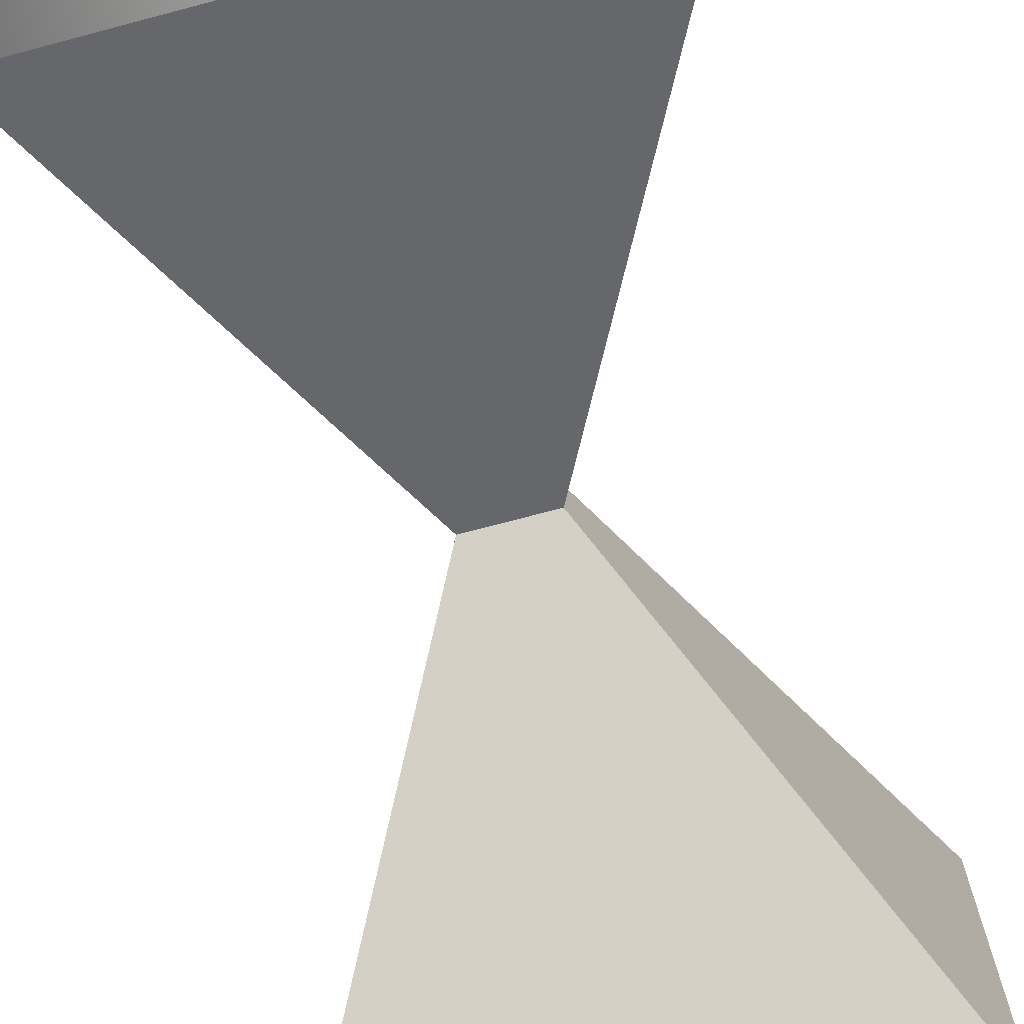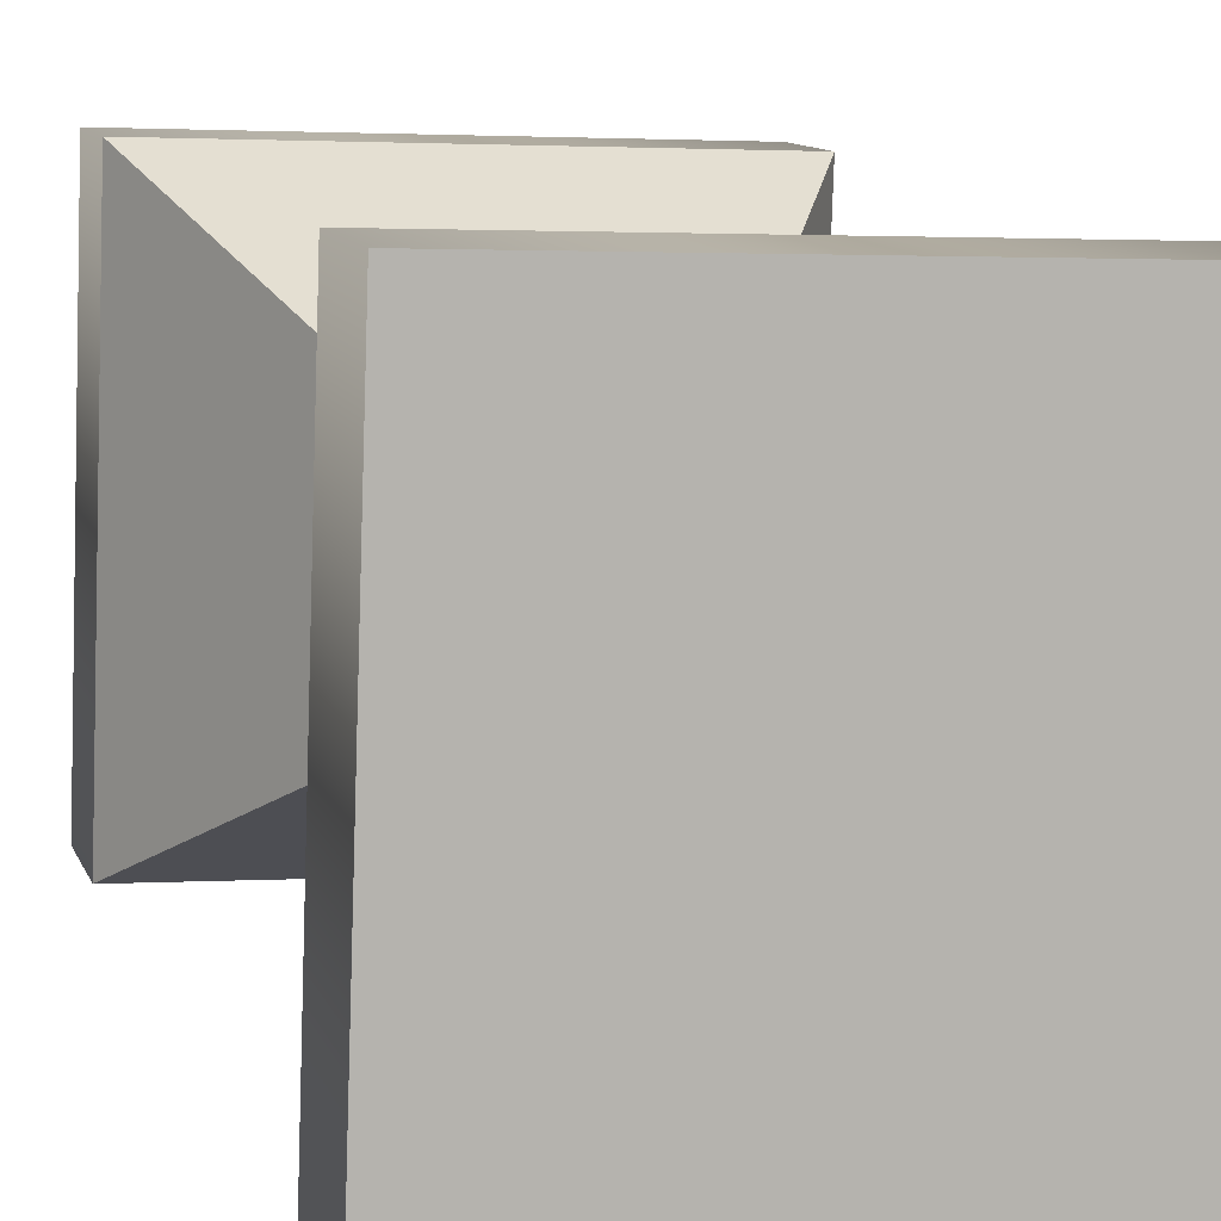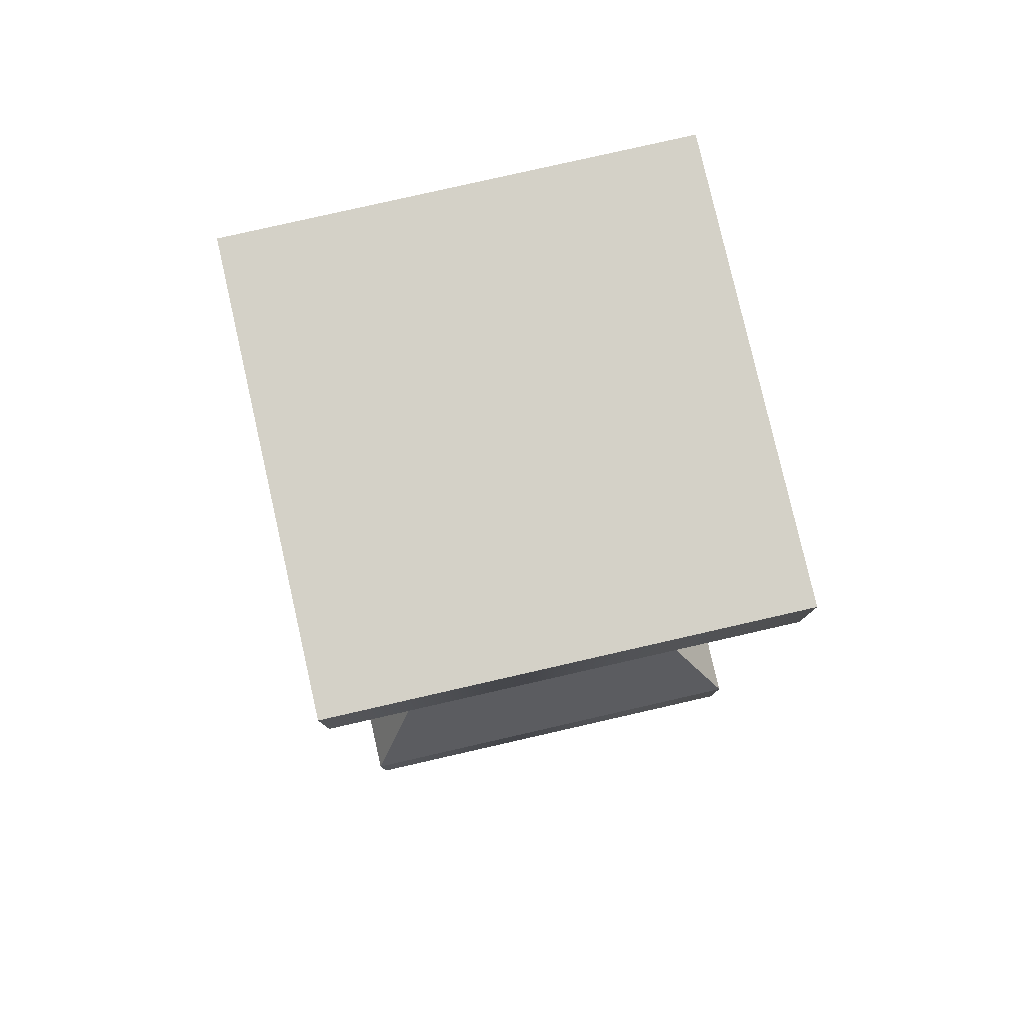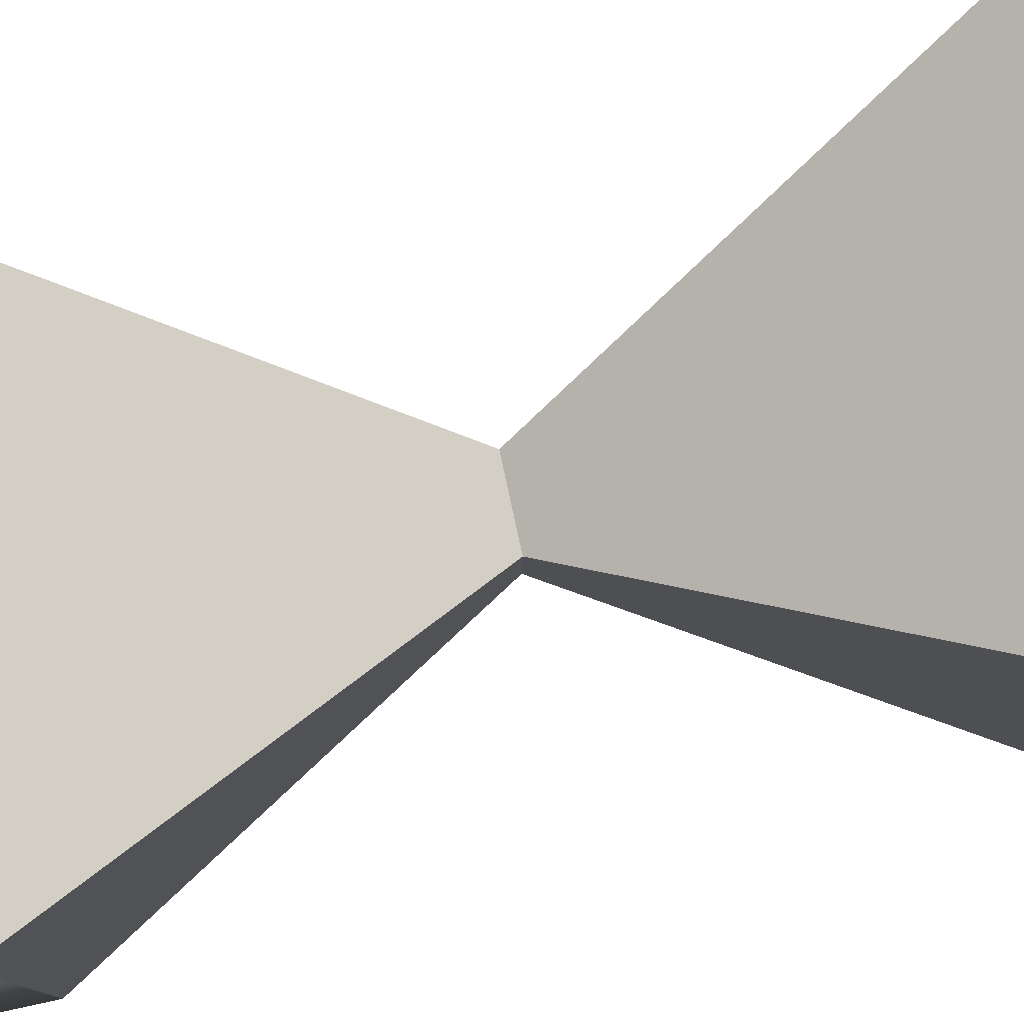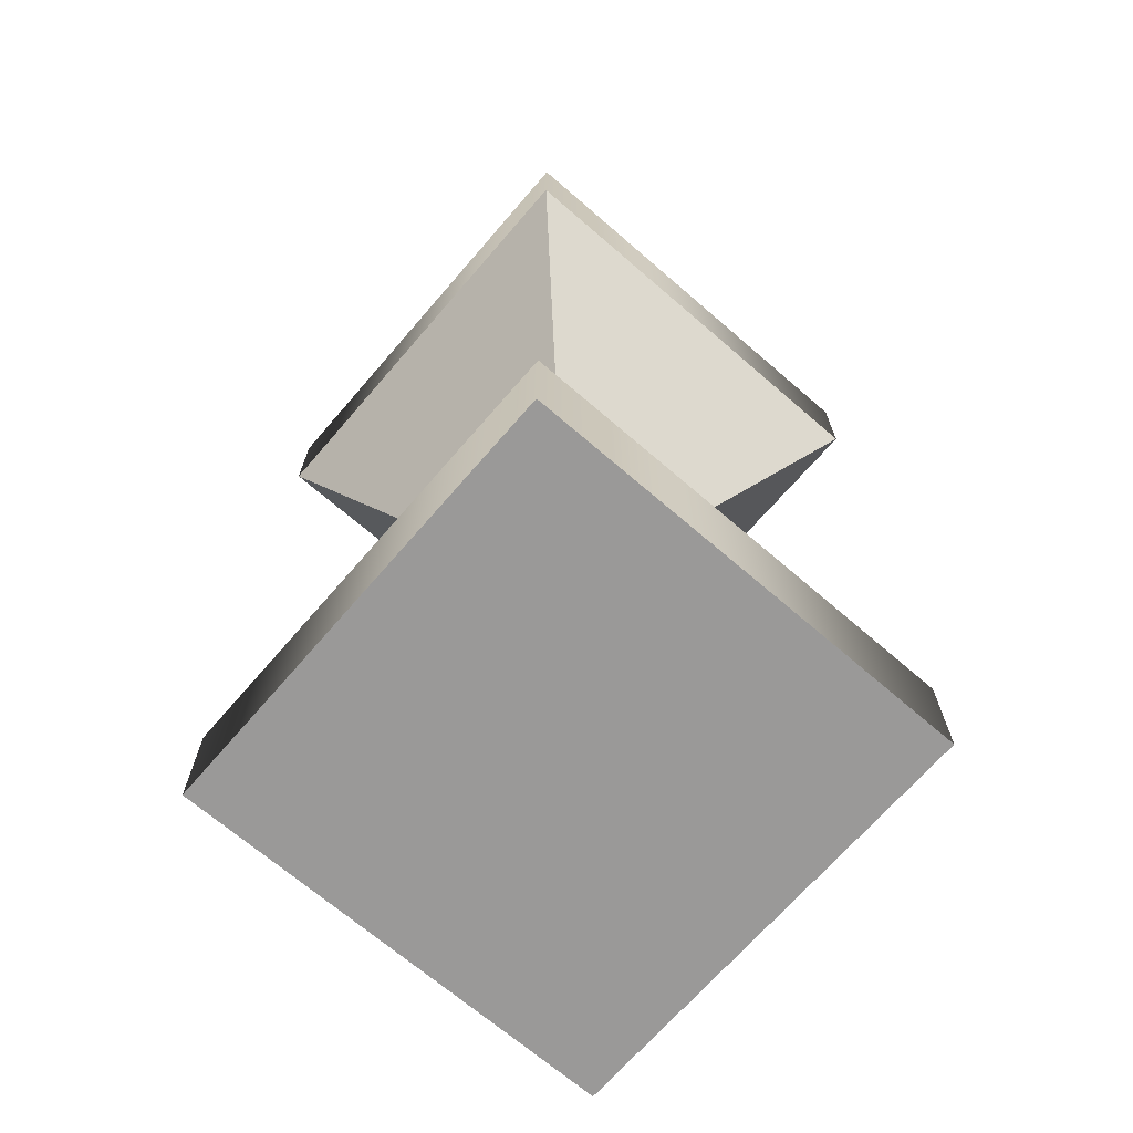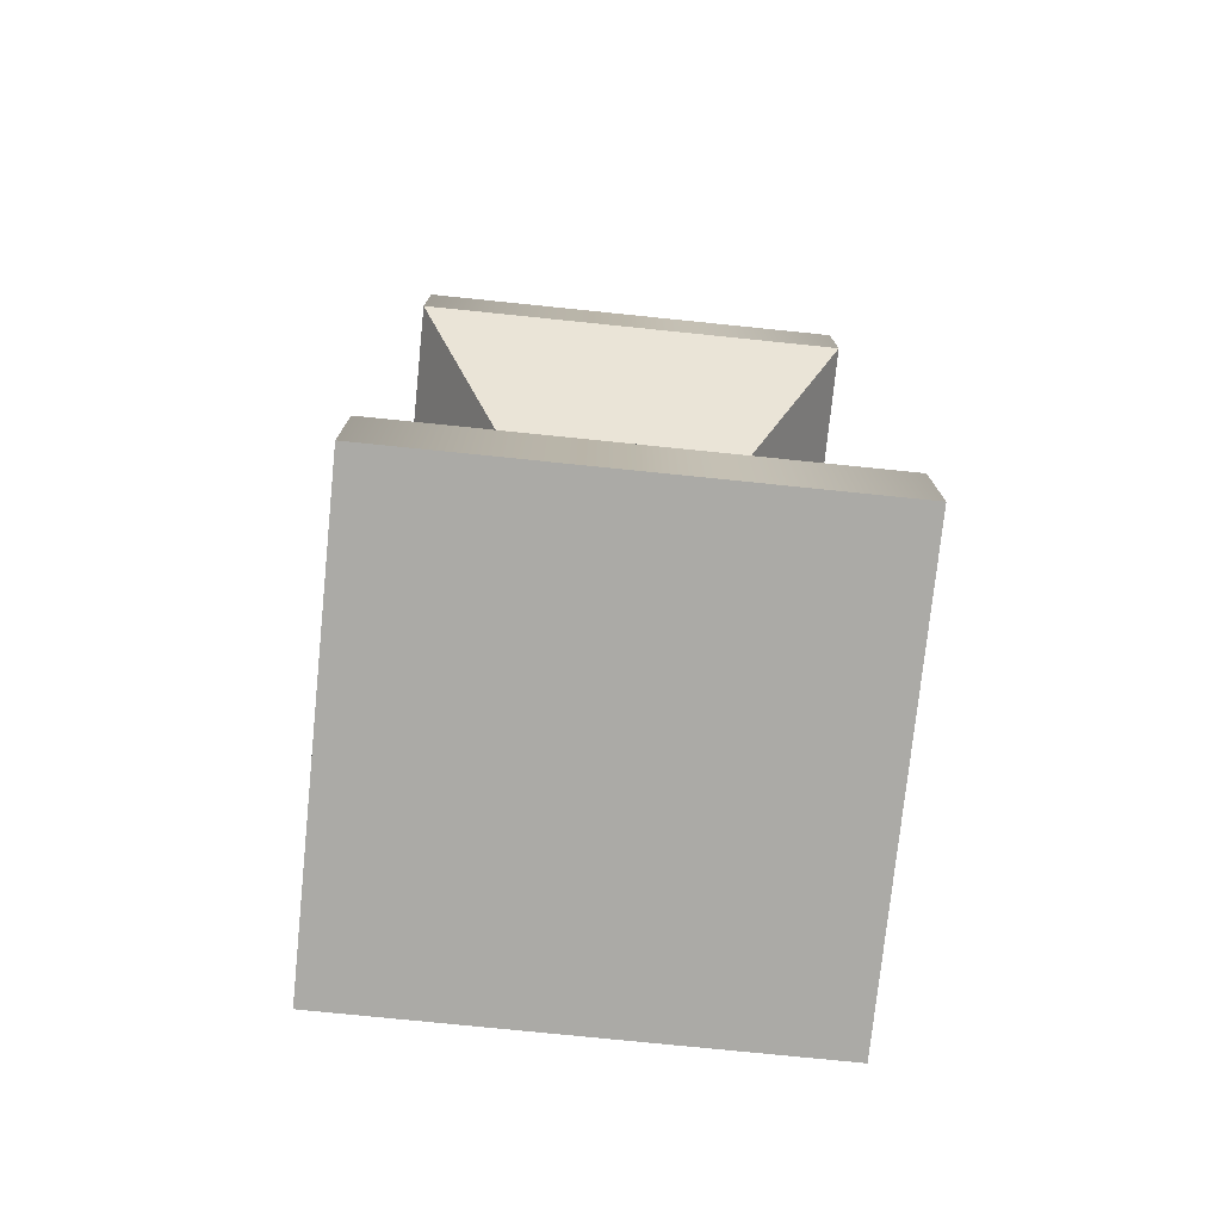
<metadata>
{"format":"obj","ext":"obj","renderer":"f3d","projection":"perspective","resolution":1024,"background":"white","views":[{"elev":-79.5,"azim":14.8,"up":"+Z"},{"elev":9.6,"azim":-14.1,"up":"+Z"},{"elev":79.8,"azim":169.1,"up":"+Y"},{"elev":78.2,"azim":77.8,"up":"+Z"},{"elev":-69.1,"azim":-128.9,"up":"+Y"},{"elev":-75.8,"azim":-93.9,"up":"+Y"}]}
</metadata>
<code>
o Cube_Cube.002
v 1.024 -1.693 -1.096
v 0.1571 -0.009785 -0.168
v 0.168 -0.009785 0.1571
v 1.096 -1.693 1.024
v -0.1571 -0.009785 0.168
v -1.024 -1.693 1.096
v -0.168 -0.009785 -0.1571
v -1.096 -1.693 -1.024
v 1.024 1.693 -1.096
v 1.096 1.693 1.024
v -1.024 1.693 1.096
v -1.096 1.693 -1.024
v 1.024 2.203 -1.096
v 1.096 2.203 1.024
v -1.024 2.203 1.096
v -1.096 2.203 -1.024
v 1.024 -2.214 -1.096
v 1.096 -2.214 1.024
v -1.024 -2.214 1.096
v -1.096 -2.214 -1.024
f 1 2 3 4
f 4 3 5 6
f 6 5 7 8
f 8 7 2 1
f 4 6 19 18
f 9 10 3 2
f 10 11 5 3
f 3 5 7 2
f 11 12 7 5
f 12 9 2 7
f 12 11 15 16
f 13 16 15 14
f 11 10 14 15
f 10 9 13 14
f 9 12 16 13
f 17 18 19 20
f 1 4 18 17
f 6 8 20 19
f 8 1 17 20

</code>
